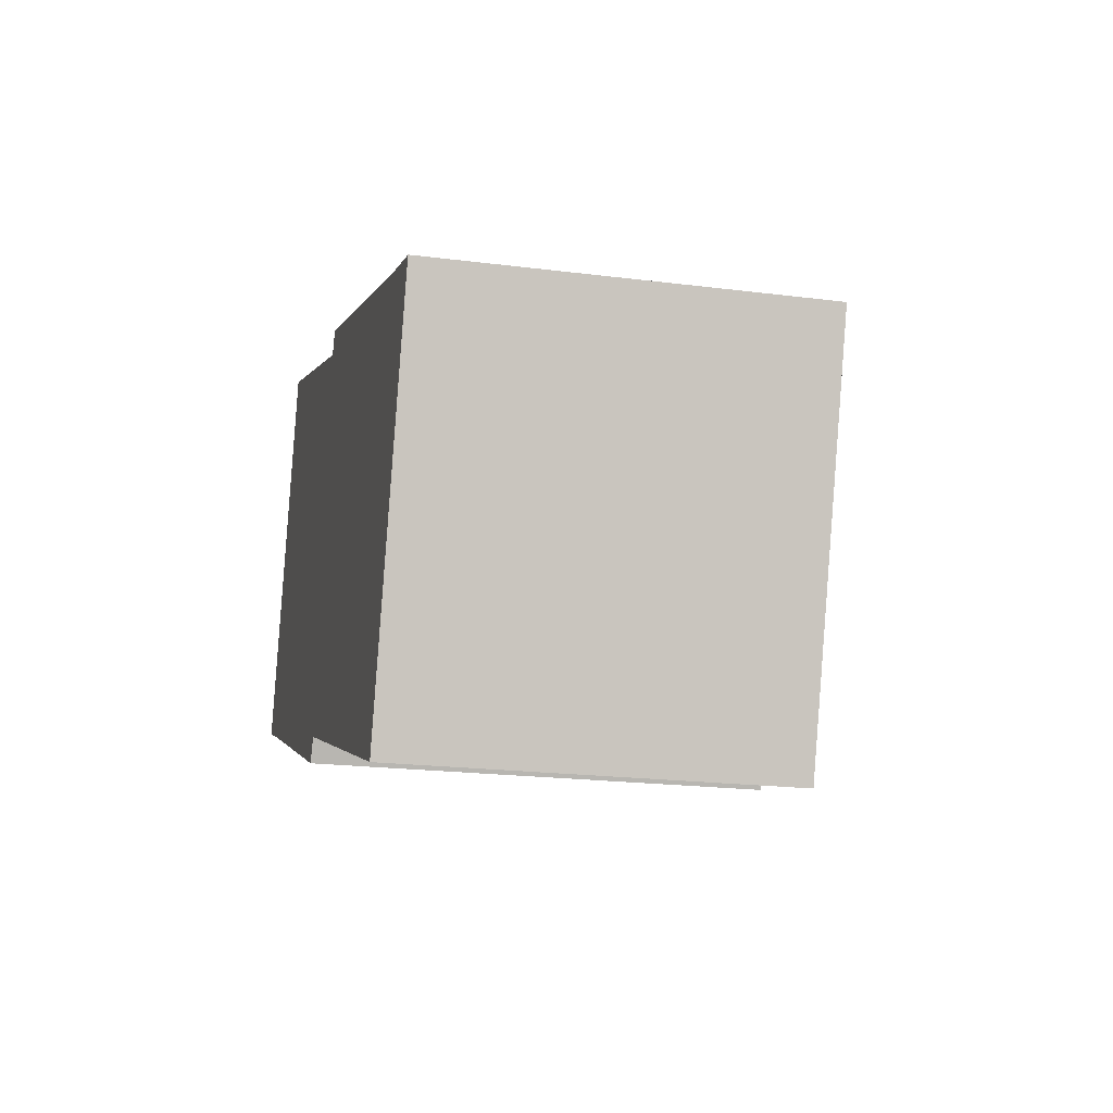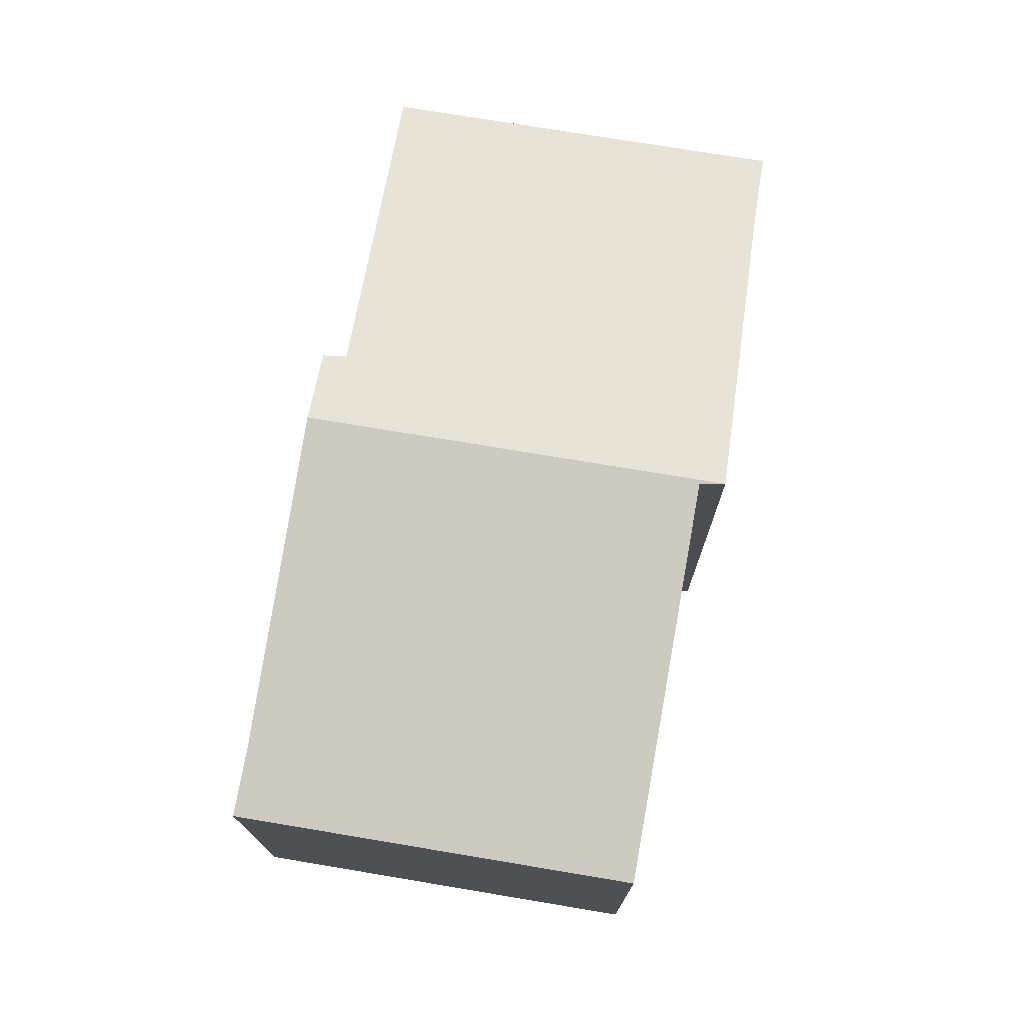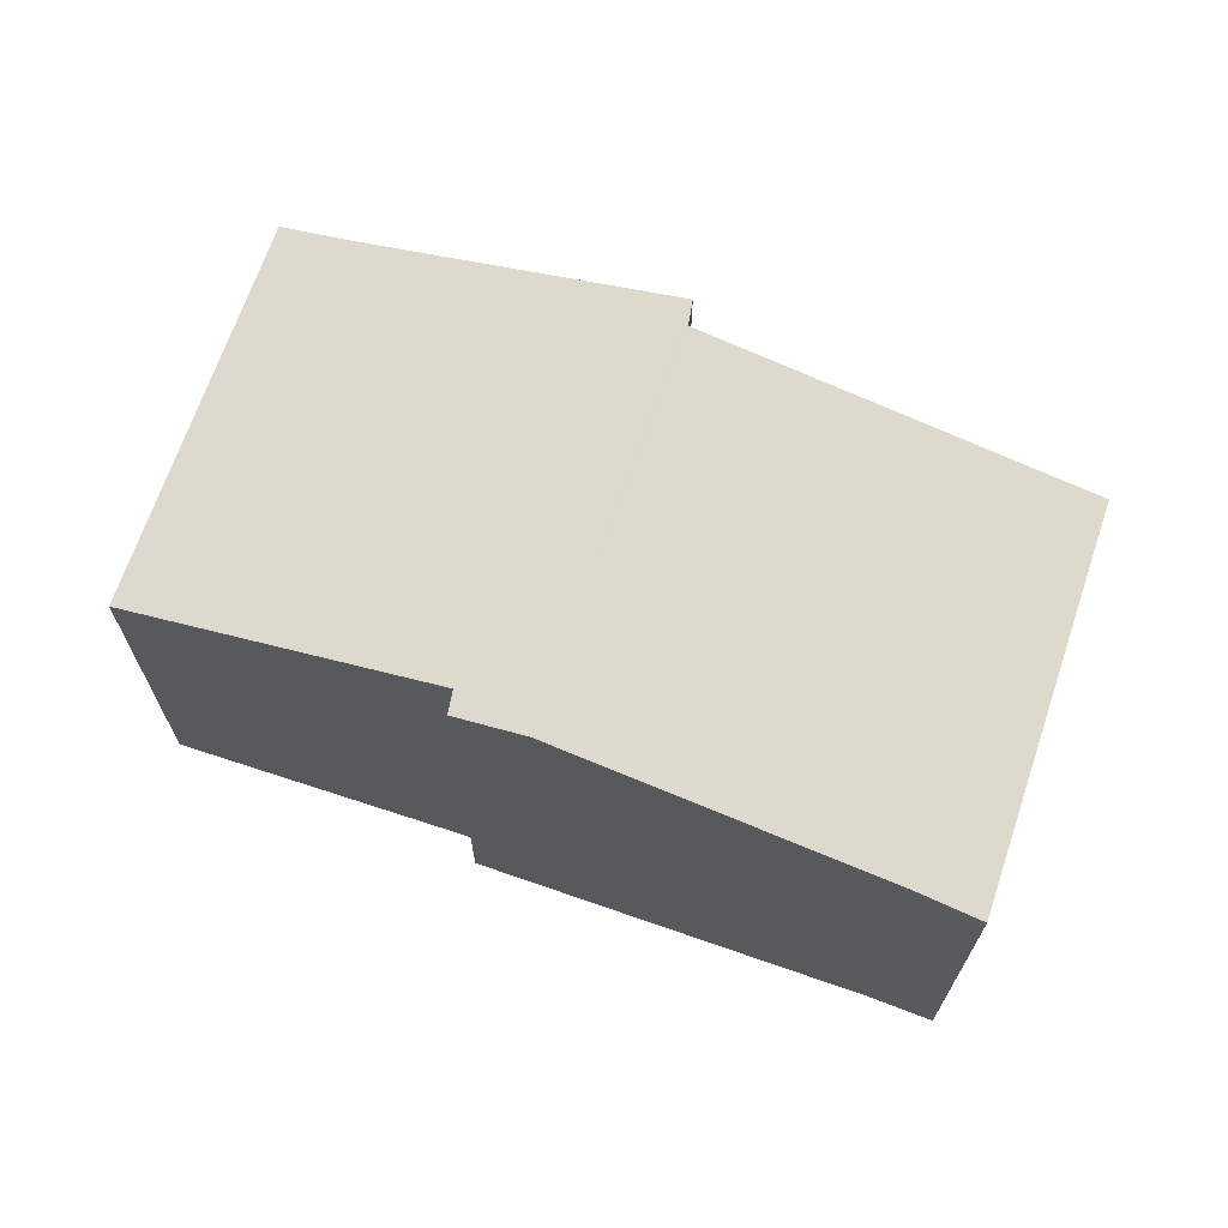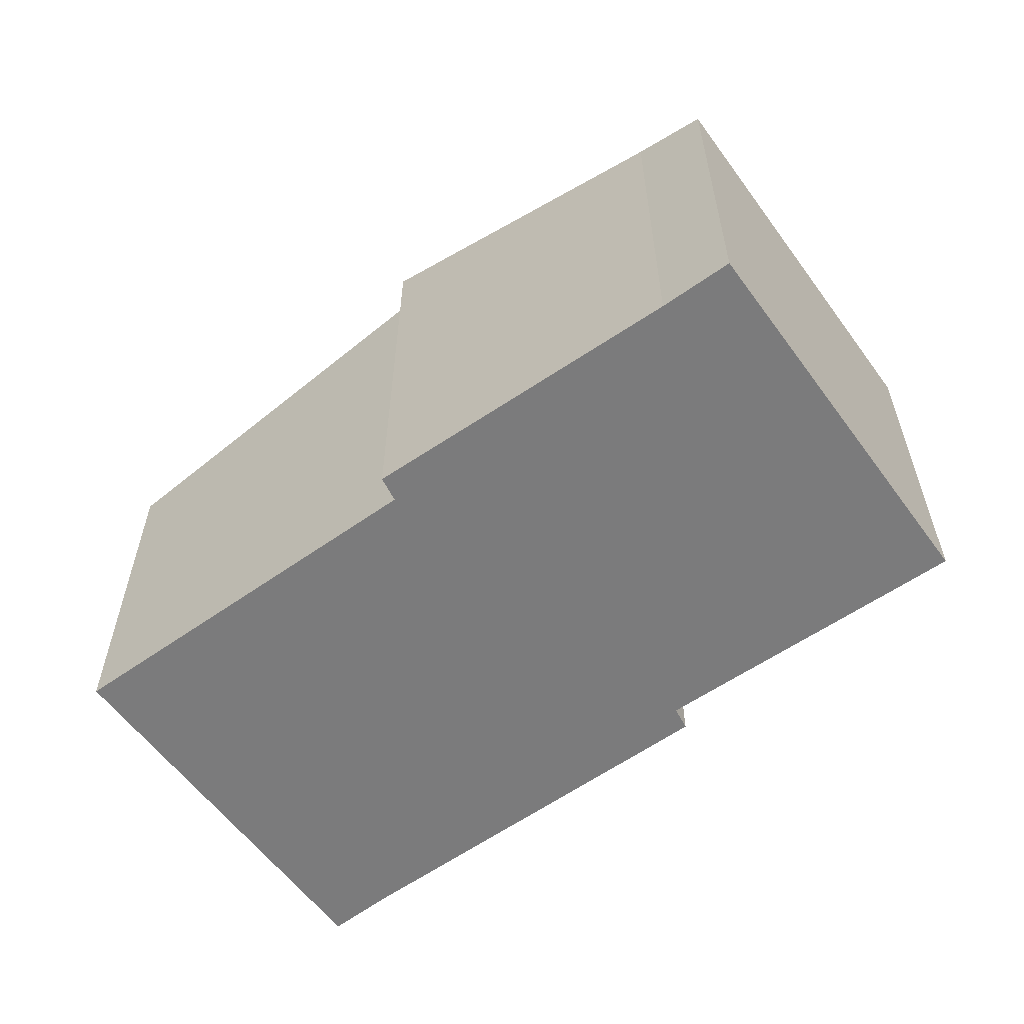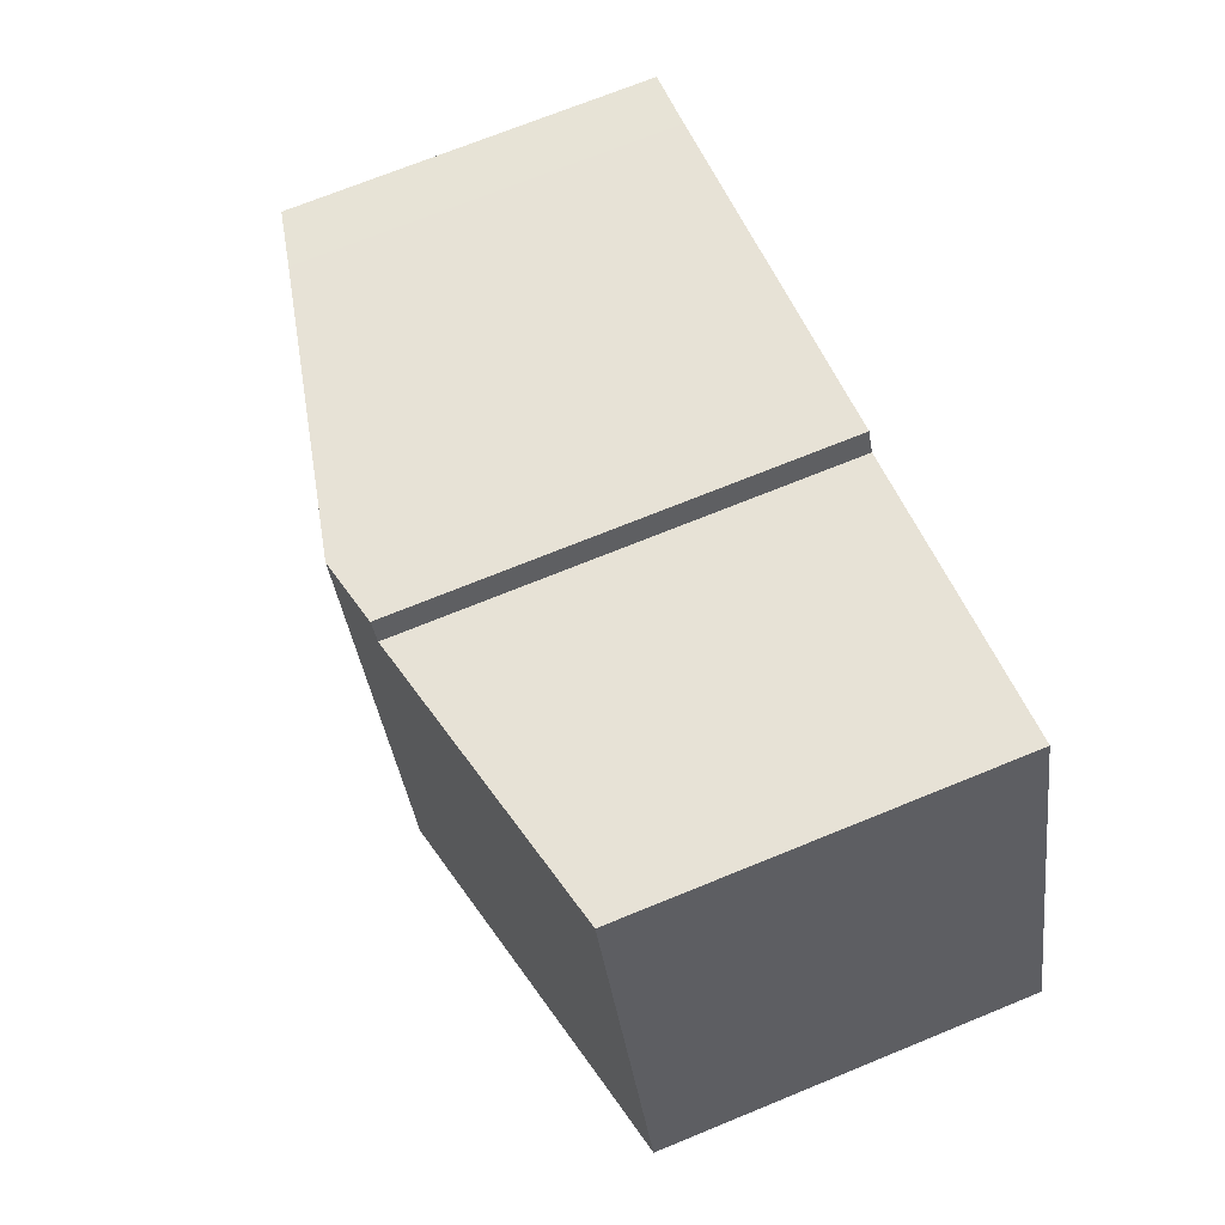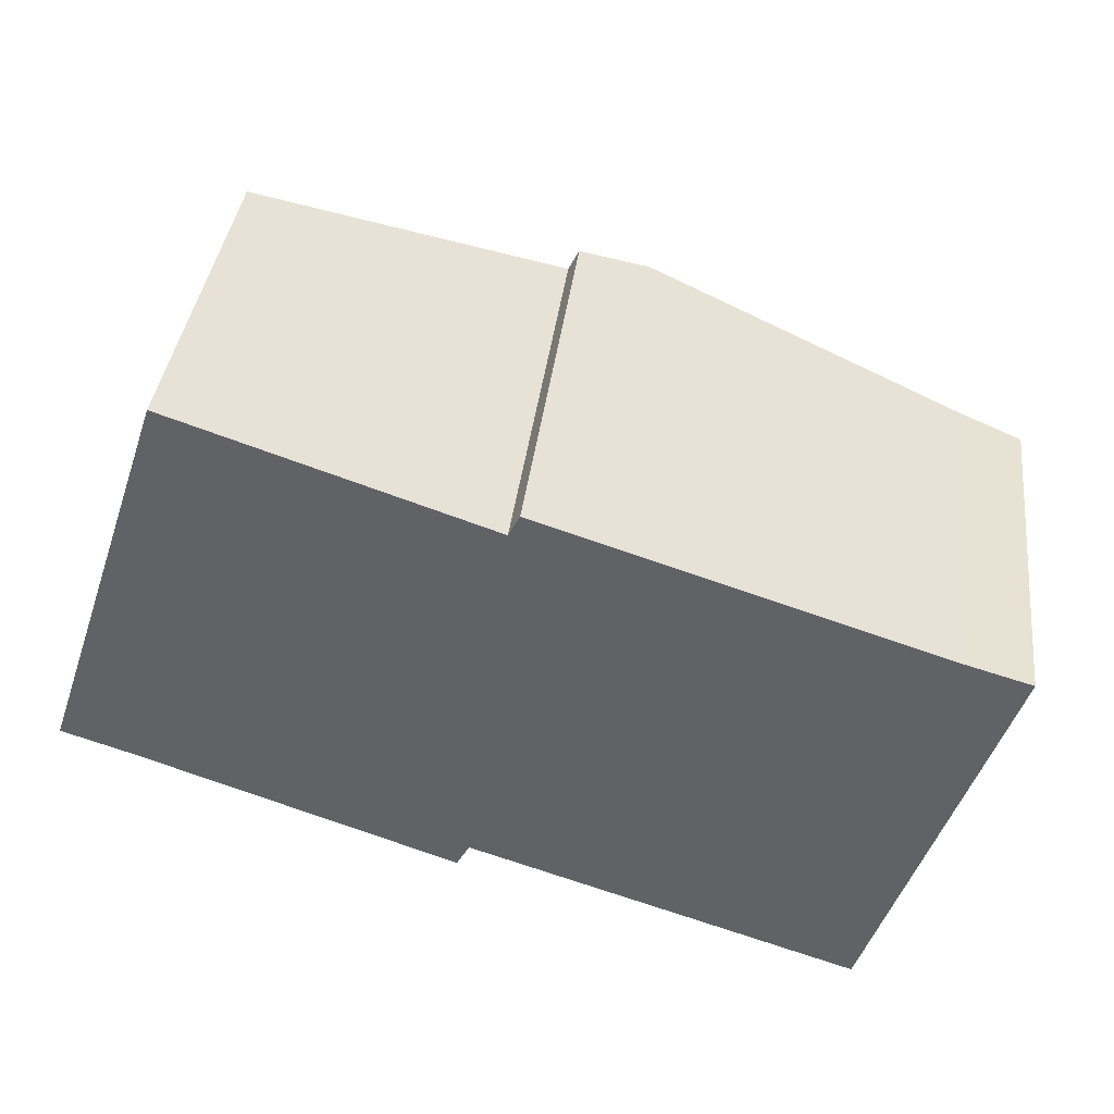
<metadata>
{"format":"obj","ext":"obj","renderer":"f3d","projection":"perspective","resolution":1024,"background":"white","views":[{"elev":-20.1,"azim":76.8,"up":"+Z"},{"elev":74.1,"azim":118.0,"up":"+Y"},{"elev":68.1,"azim":37.2,"up":"+Y"},{"elev":-58.5,"azim":-125.6,"up":"+Y"},{"elev":71.3,"azim":-112.2,"up":"+Z"},{"elev":38.5,"azim":7.0,"up":"+Z"}]}
</metadata>
<code>
v  12.43 6.025 -3.759
v  13.48 6.25 2.795
v  14.53 6.025 2.493
v  8.341 7.37 4.46
v  6.329 7.356 -1.763
v  6.132 7.371 -2.137
v  2.078 6.026 6.183
v  1.135 6.272 -0.371
v  0 6.025 3.689e-16
v  7.027 7.111 4.483
v  7.203 7.123 4.829
v  2.078 -3.786e-16 6.183
v  0 0 0
v  7.027 -2.745e-16 4.483
v  7.203 -2.957e-16 4.829
v  13.48 -1.711e-16 2.795
v  8.341 -2.731e-16 4.46
v  14.53 -1.527e-16 2.493
v  12.43 2.302e-16 -3.759
v  6.329 1.08e-16 -1.763
v  6.132 1.309e-16 -2.137
v  1.135 2.272e-17 -0.371
g defaultobject
f 1 2 3
f 2 1 4
f 4 1 5
f 4 5 6
f 7 8 9
f 8 7 6
f 6 7 10
f 6 10 4
f 4 10 11
f 9 12 7
f 12 9 13
f 7 14 10
f 14 7 12
f 11 2 4
f 2 11 15
f 2 15 16
f 16 15 17
f 16 3 2
f 3 16 18
f 10 15 11
f 15 10 14
f 18 1 3
f 1 18 19
f 1 20 5
f 20 1 19
f 5 21 6
f 21 5 20
f 22 9 8
f 9 22 13
f 21 8 6
f 8 21 22
f 16 19 18
f 19 16 20
f 20 16 17
f 20 17 15
f 20 15 21
f 21 15 14
f 21 14 22
f 22 14 12
f 22 12 13

</code>
